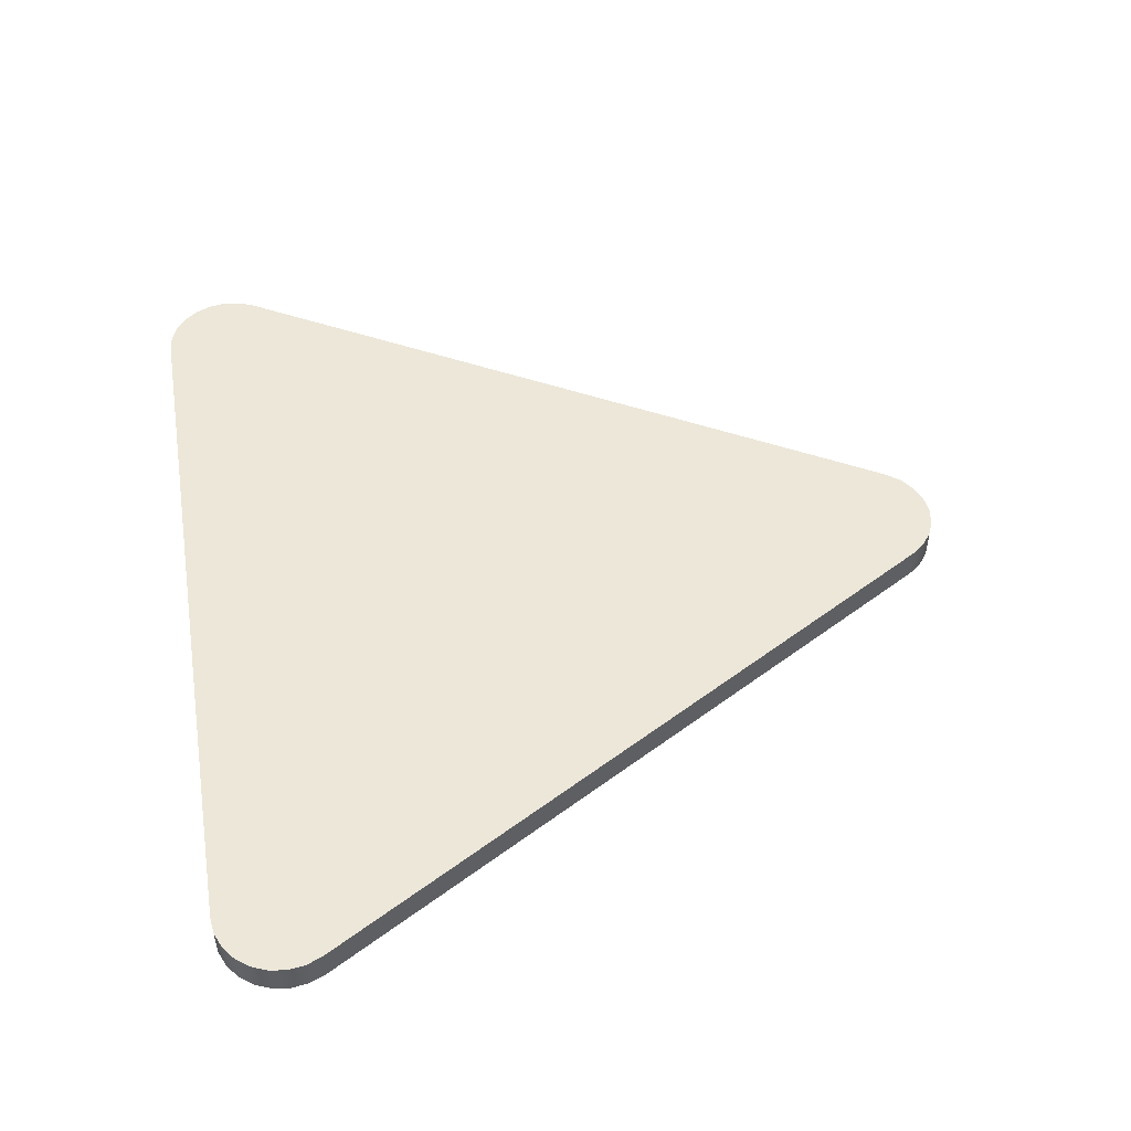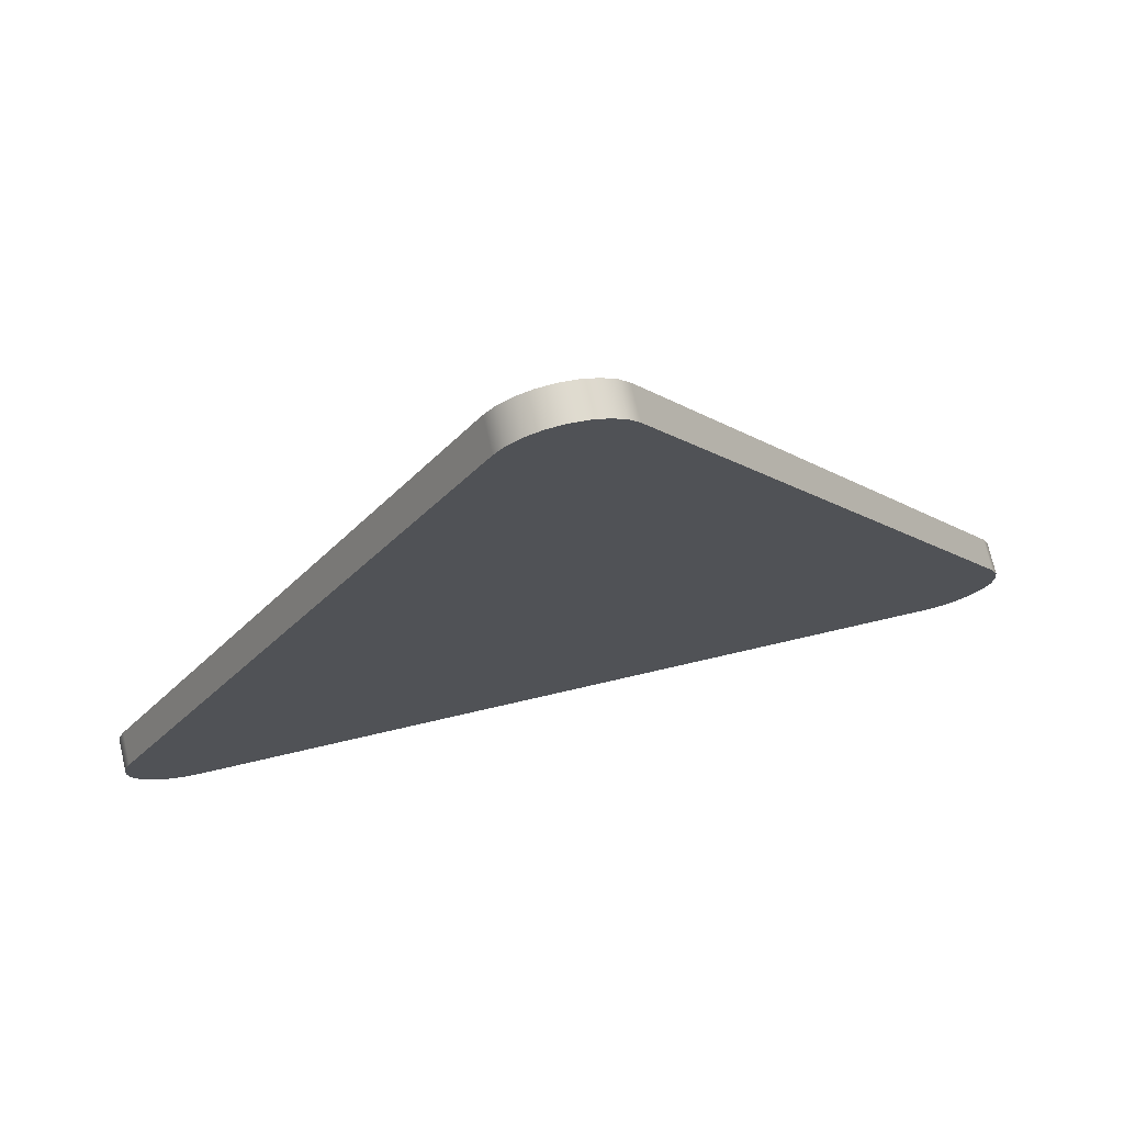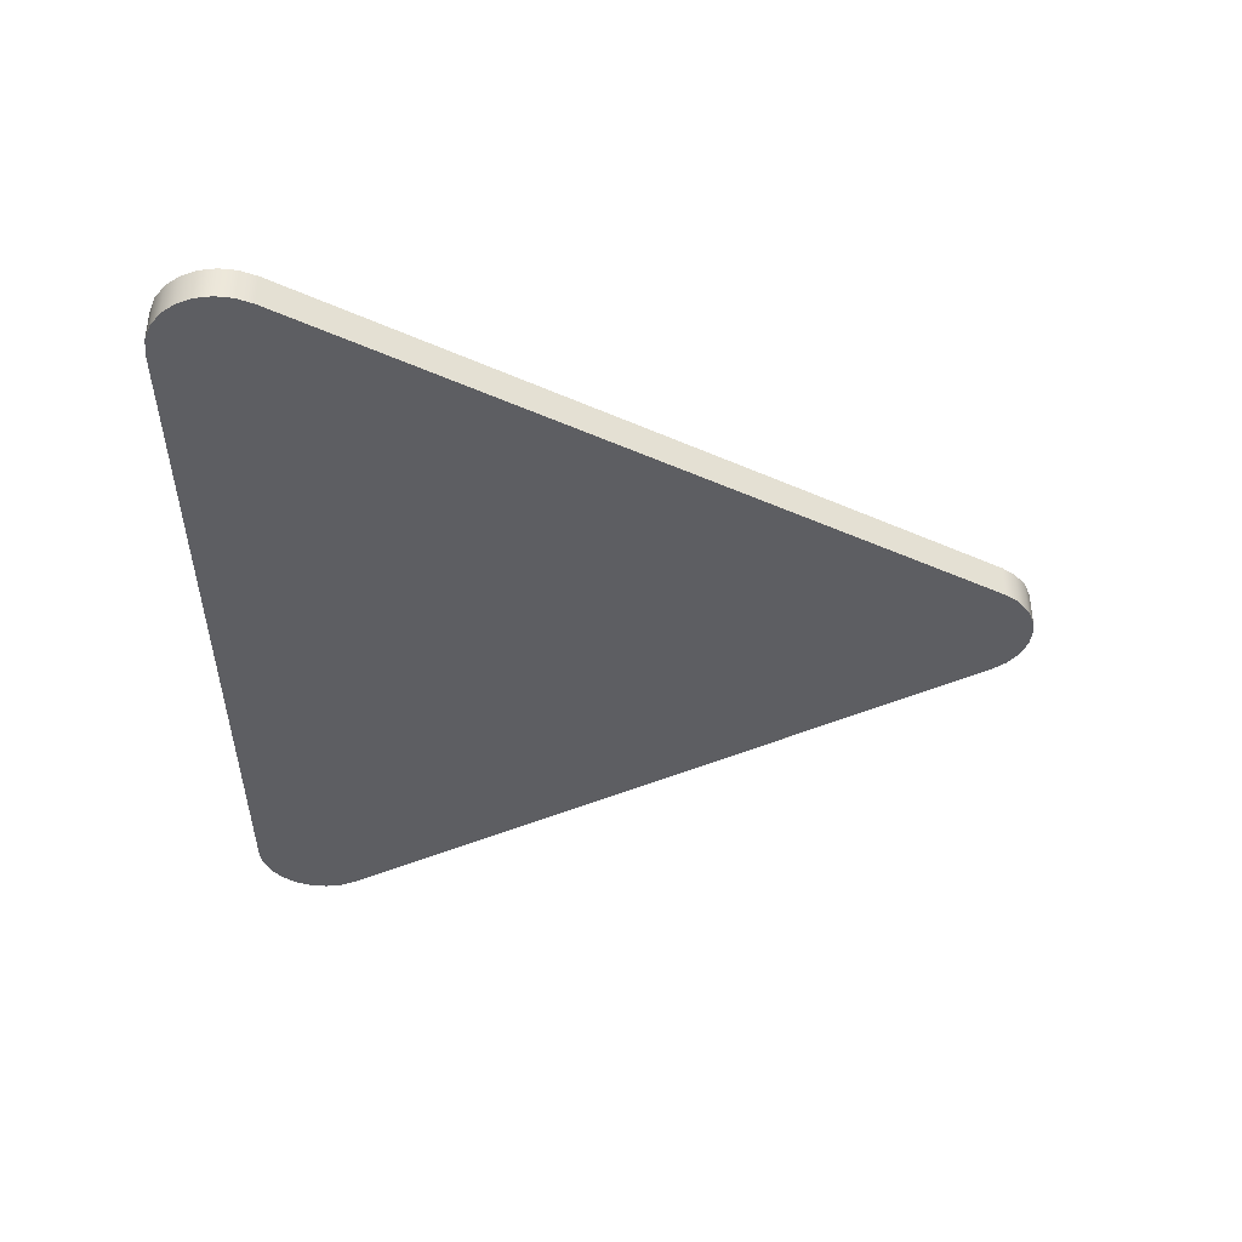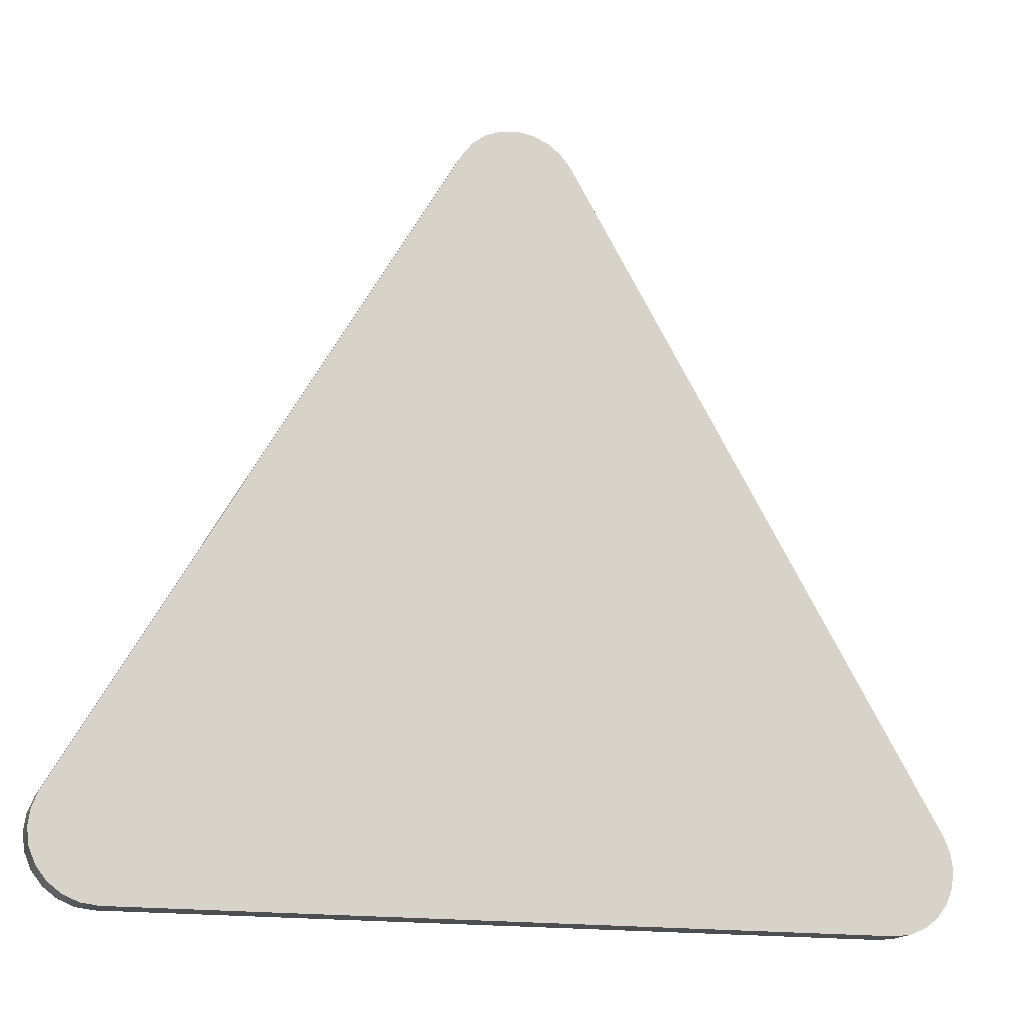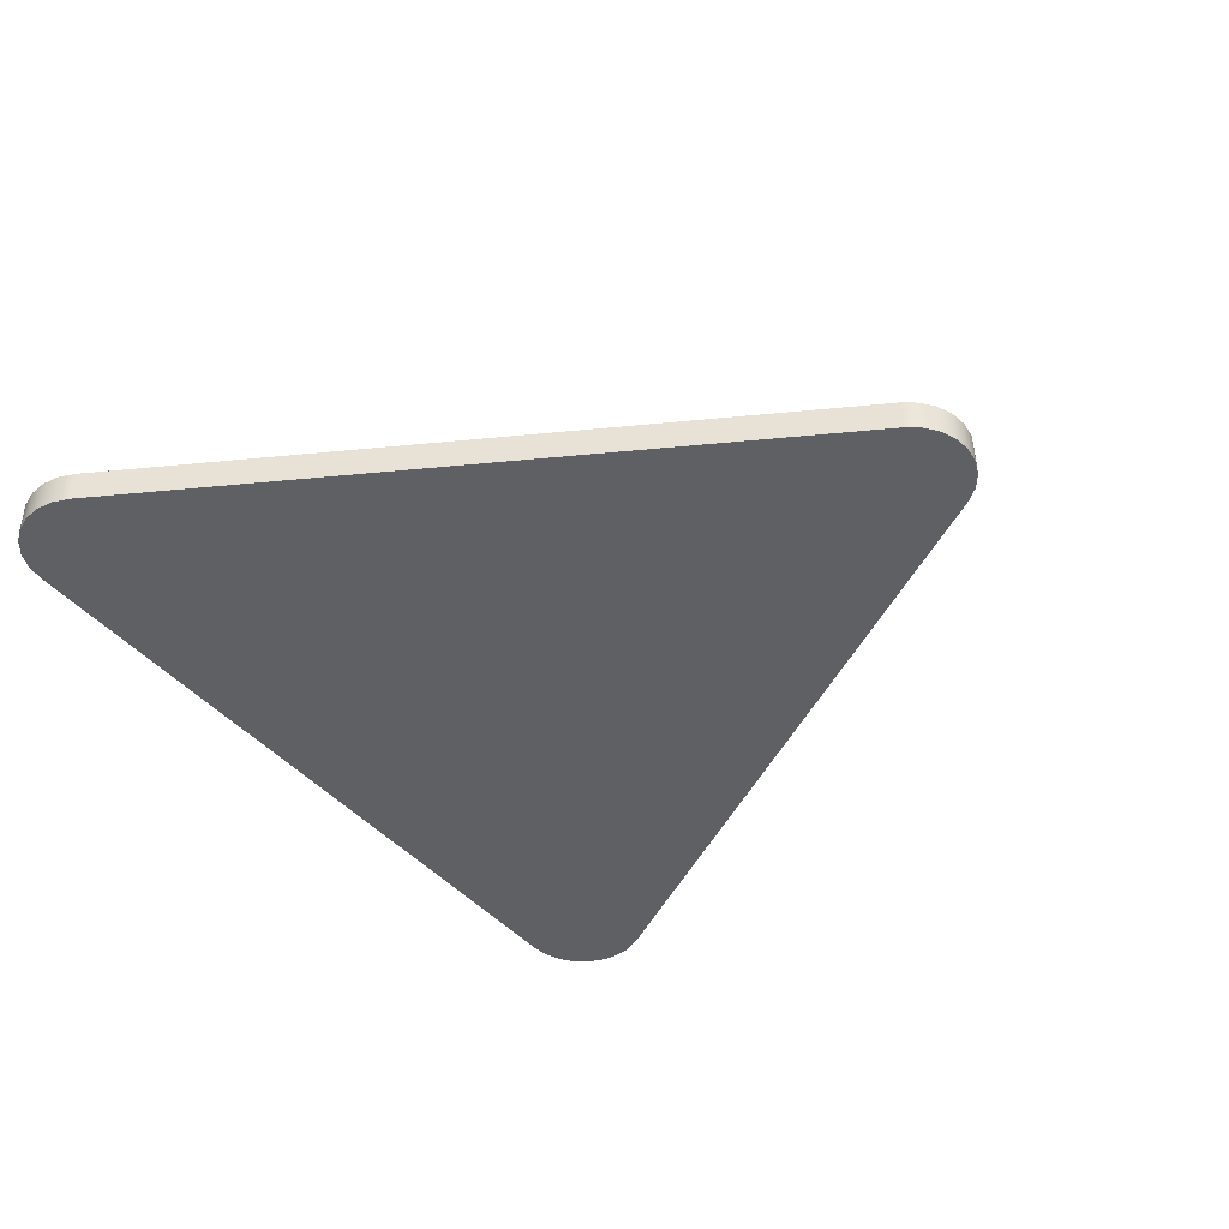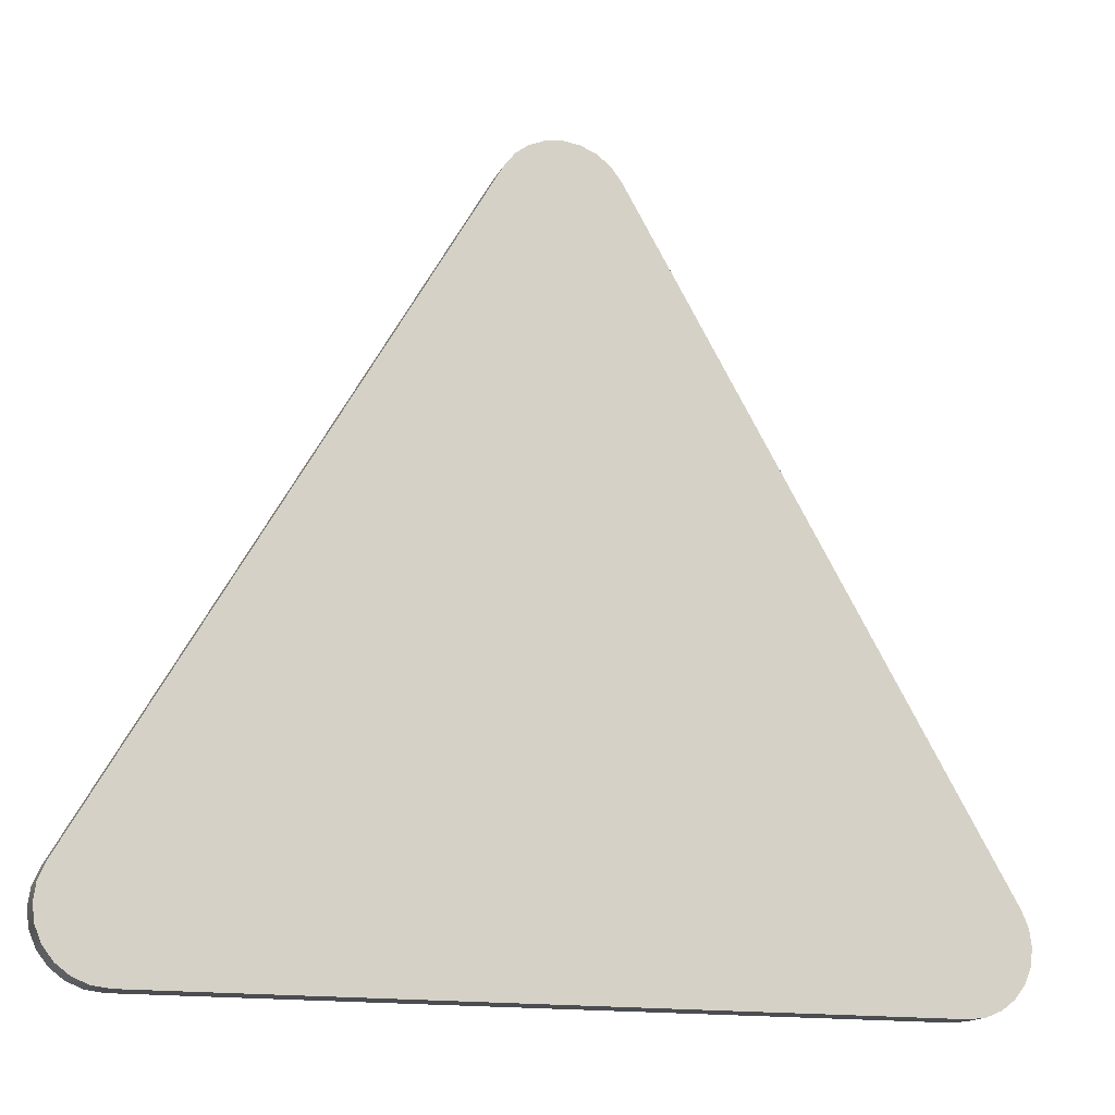
<metadata>
{"format":"obj","ext":"obj","renderer":"f3d","projection":"perspective","resolution":1024,"background":"white","views":[{"elev":49.8,"azim":80.6,"up":"+Z"},{"elev":72.8,"azim":166.9,"up":"+Y"},{"elev":-38.7,"azim":90.4,"up":"+Z"},{"elev":-16.6,"azim":-17.6,"up":"+Y"},{"elev":-42.8,"azim":126.7,"up":"+Z"},{"elev":-15.7,"azim":-18.8,"up":"+Y"}]}
</metadata>
<code>
g Solid1
v -2 0 0
v -2 0 1
v -1.932 -0.5176 0
v -1.932 -0.5176 1
v -1.932 0.5176 0
v -1.932 0.5176 1
v -1.732 -1 0
v -1.732 -1 1
v -1.732 1 0
v -1.732 1 1
v -1.414 -1.414 0
v -1.414 -1.414 1
v -1 -1.732 0
v -1 -1.732 1
v -0.5176 -1.932 0
v -0.5176 -1.932 1
v 0 -2 0
v 0 -2 1
v 9.804 20.98 0
v 9.804 20.98 1
v 10.12 21.39 0
v 10.12 21.39 1
v 10.54 21.71 0
v 10.54 21.71 1
v 11.02 21.91 0
v 11.02 21.91 1
v 11.54 21.98 0
v 11.54 21.98 1
v 12.05 21.91 0
v 12.05 21.91 1
v 12.54 21.71 0
v 12.54 21.71 1
v 12.95 21.39 0
v 12.95 21.39 1
v 13.27 20.98 0
v 13.27 20.98 1
v 23.07 -2 0
v 23.07 -2 1
v 23.59 -1.932 0
v 23.59 -1.932 1
v 24.07 -1.732 0
v 24.07 -1.732 1
v 24.49 -1.414 0
v 24.49 -1.414 1
v 24.8 -1 0
v 24.8 -1 1
v 24.8 1 0
v 24.8 1 1
v 25 -0.5176 0
v 25 -0.5176 1
v 25 0.5176 0
v 25 0.5176 1
v 25.07 0 0
v 25.07 0 1
f 19 9 20
f 20 9 10
f 36 35 34
f 34 35 33
f 34 33 32
f 32 33 31
f 32 31 30
f 30 31 29
f 30 29 28
f 28 29 27
f 28 27 26
f 26 27 25
f 26 25 24
f 24 25 23
f 24 23 22
f 22 23 21
f 22 21 20
f 20 21 19
f 47 35 48
f 48 35 36
f 38 37 40
f 40 37 39
f 40 39 42
f 42 39 41
f 42 41 44
f 44 41 43
f 44 43 46
f 46 43 45
f 46 45 50
f 50 45 49
f 50 49 54
f 54 49 53
f 54 53 52
f 52 53 51
f 52 51 48
f 48 51 47
f 17 37 18
f 18 37 38
f 10 9 6
f 6 9 5
f 6 5 2
f 2 5 1
f 2 1 4
f 4 1 3
f 4 3 8
f 8 3 7
f 8 7 12
f 12 7 11
f 12 11 14
f 14 11 13
f 14 13 16
f 16 13 15
f 16 15 18
f 18 15 17
f 6 2 10
f 10 2 4
f 10 4 8
f 8 12 10
f 10 12 14
f 10 14 16
f 16 18 10
f 10 18 38
f 10 38 48
f 48 38 40
f 48 40 42
f 42 44 48
f 48 44 46
f 48 46 50
f 50 54 48
f 48 54 52
f 10 48 20
f 20 48 36
f 20 36 22
f 22 36 34
f 22 34 24
f 24 34 32
f 24 32 26
f 26 32 30
f 26 30 28
f 15 9 17
f 17 9 47
f 17 47 37
f 37 47 39
f 39 47 41
f 41 47 43
f 43 47 45
f 45 47 49
f 49 47 53
f 53 47 51
f 15 13 9
f 9 13 11
f 9 11 7
f 7 3 9
f 9 3 1
f 9 1 5
f 47 9 35
f 35 9 19
f 35 19 33
f 33 19 21
f 33 21 31
f 31 21 23
f 31 23 29
f 29 23 25
f 29 25 27

</code>
